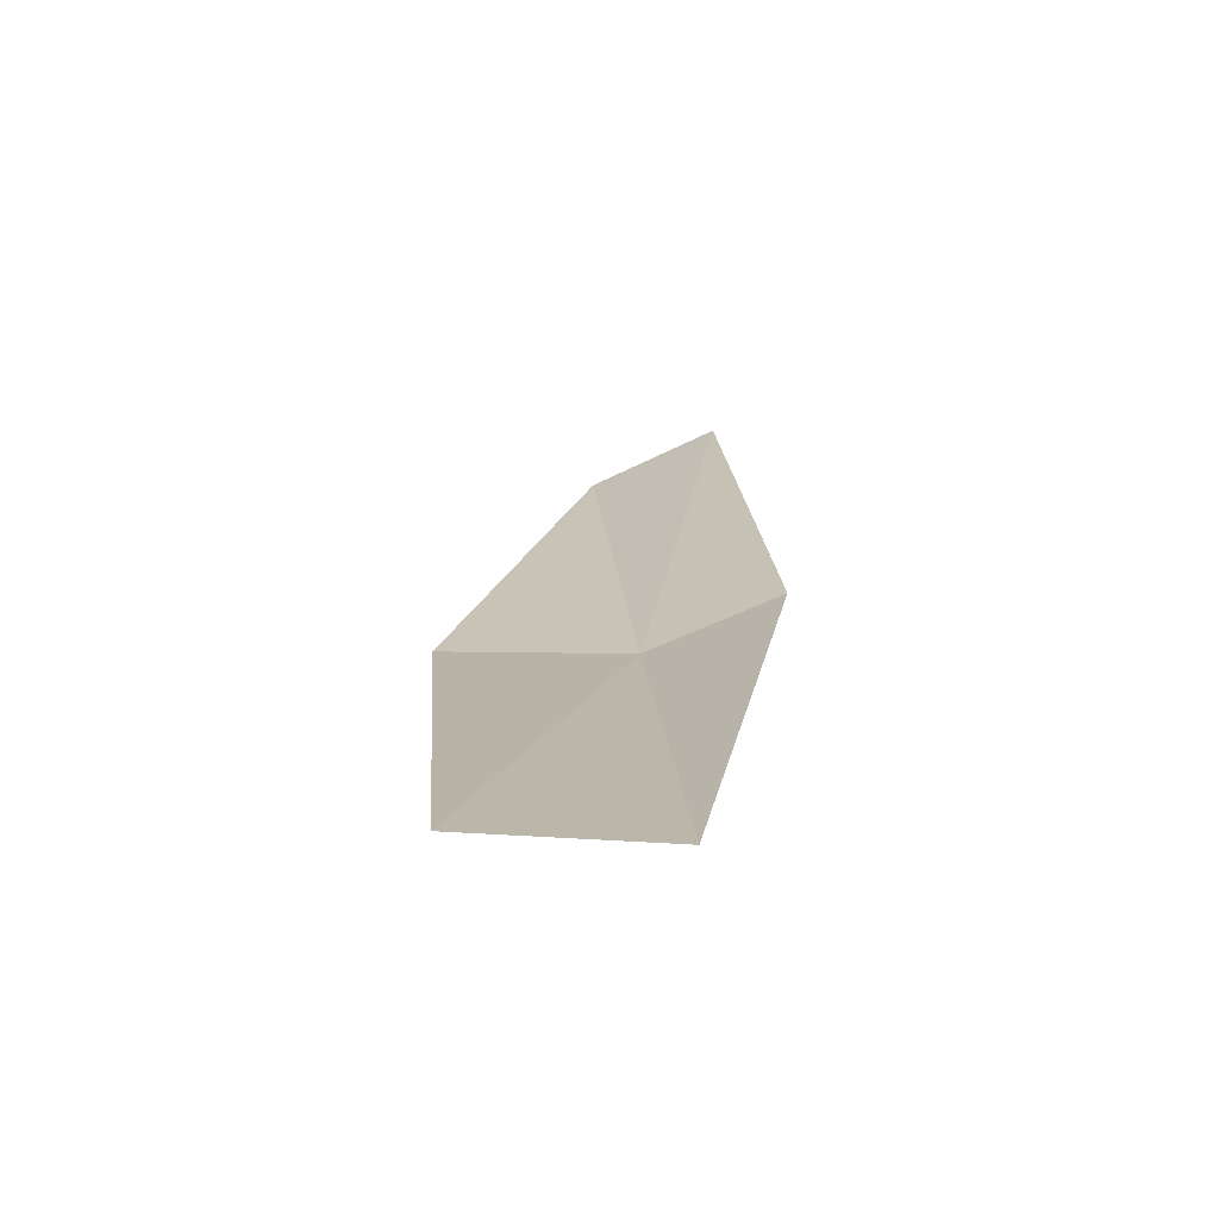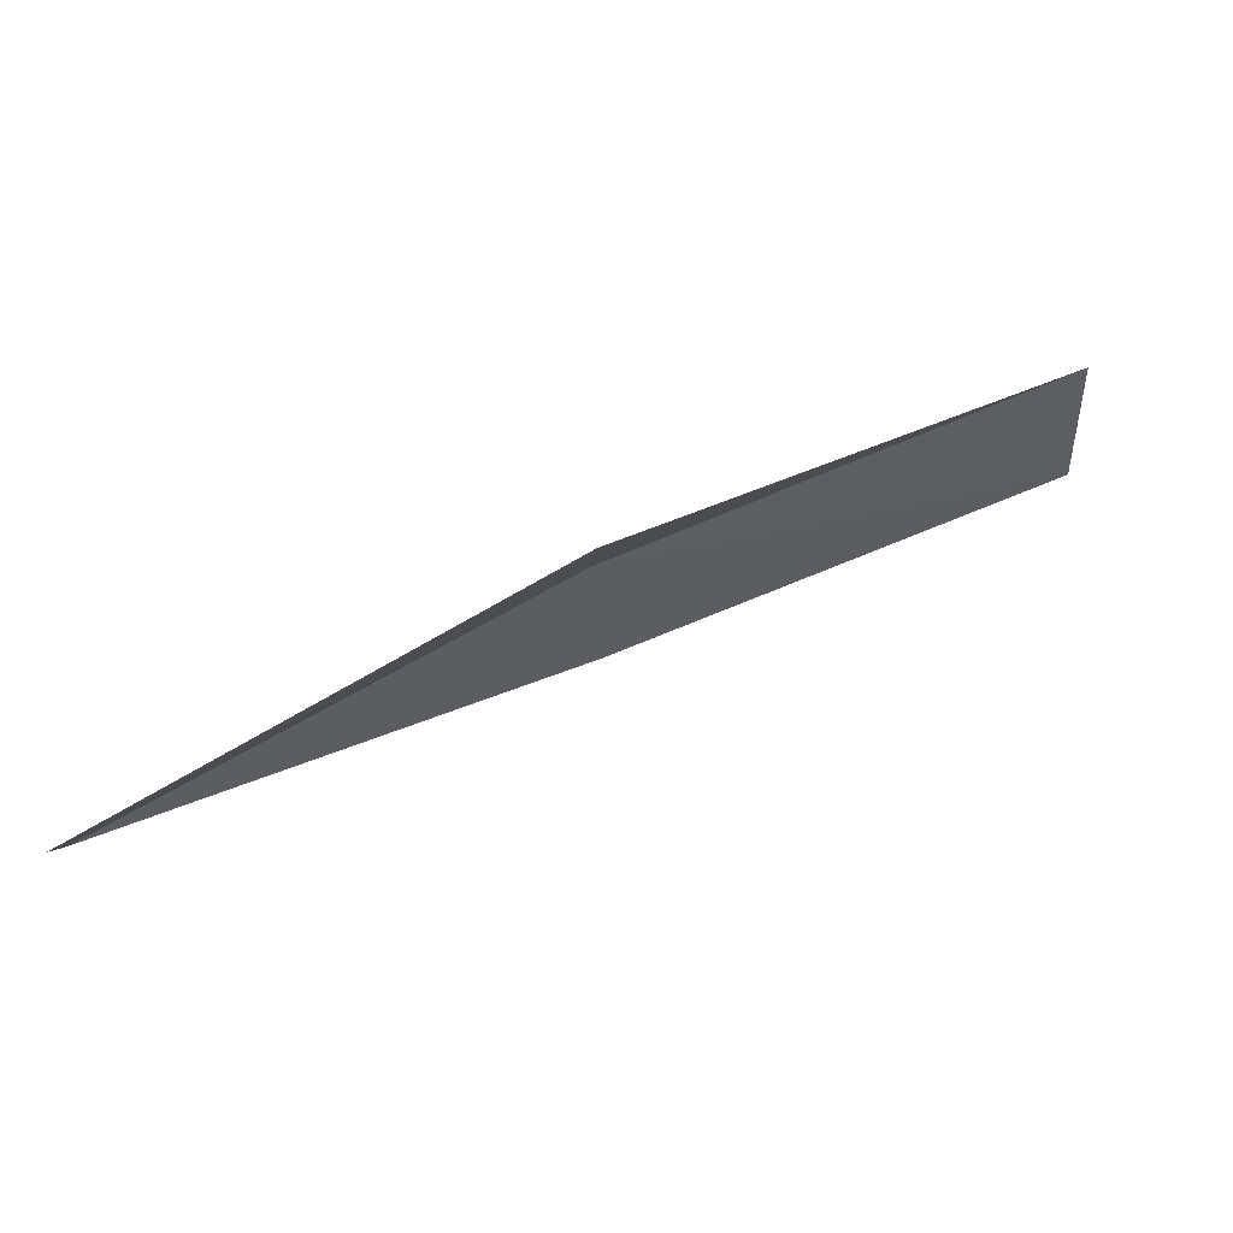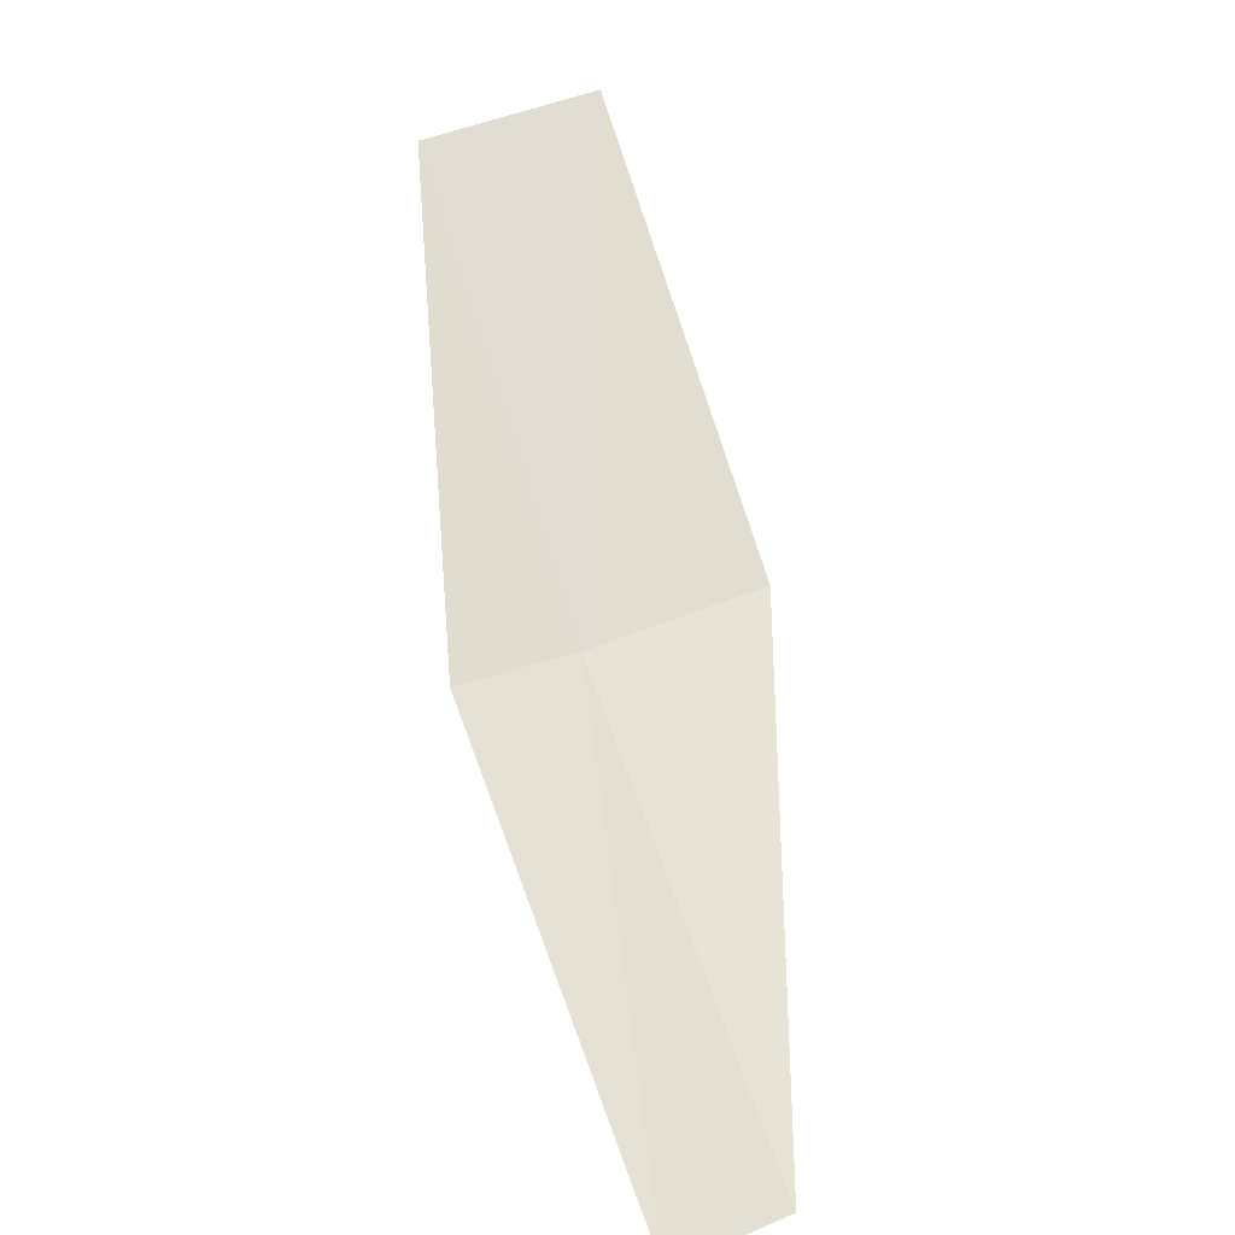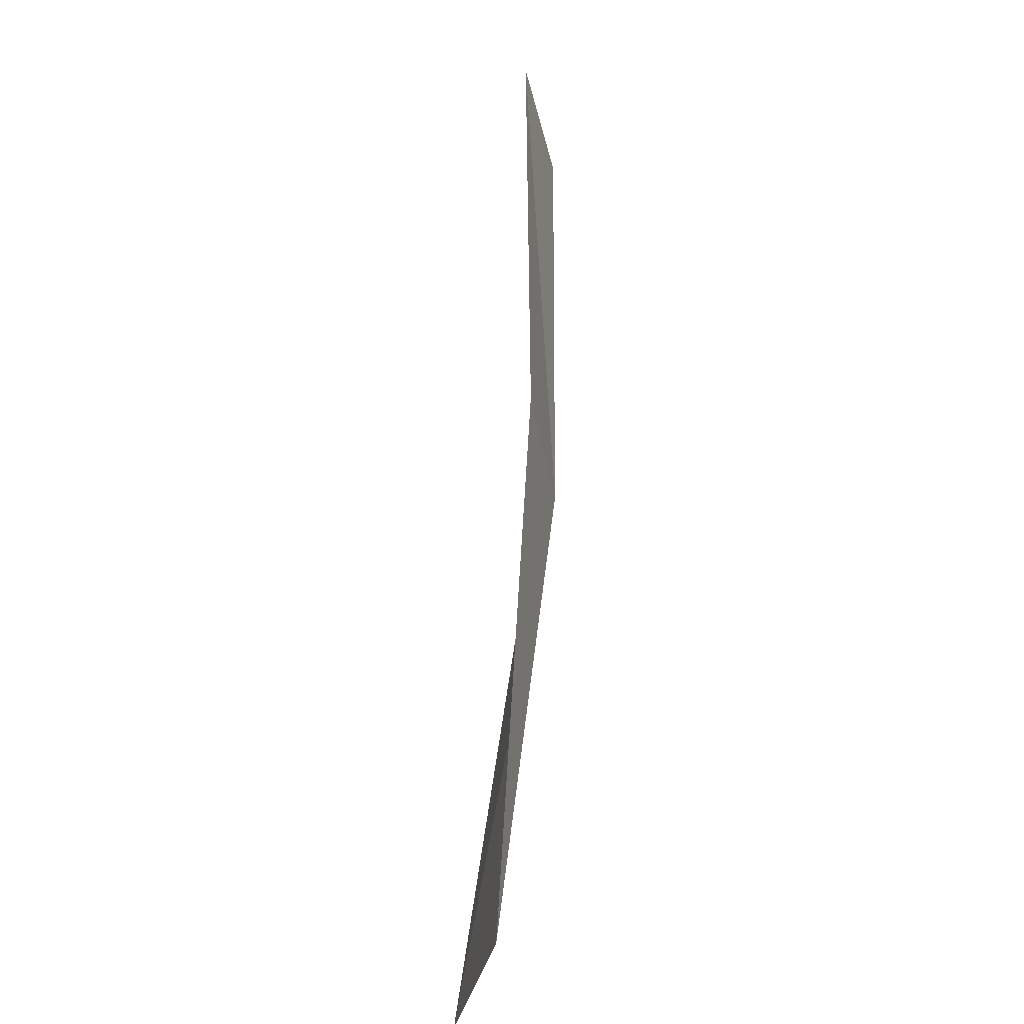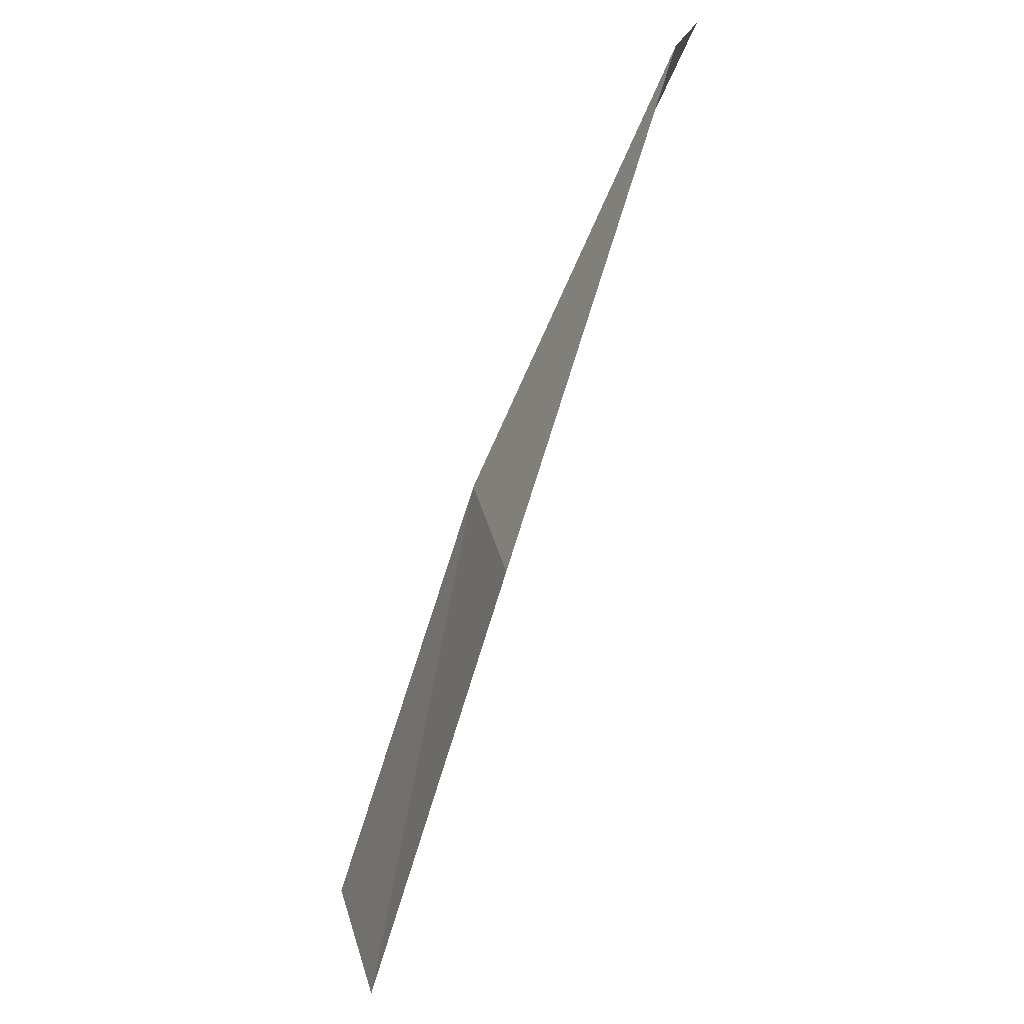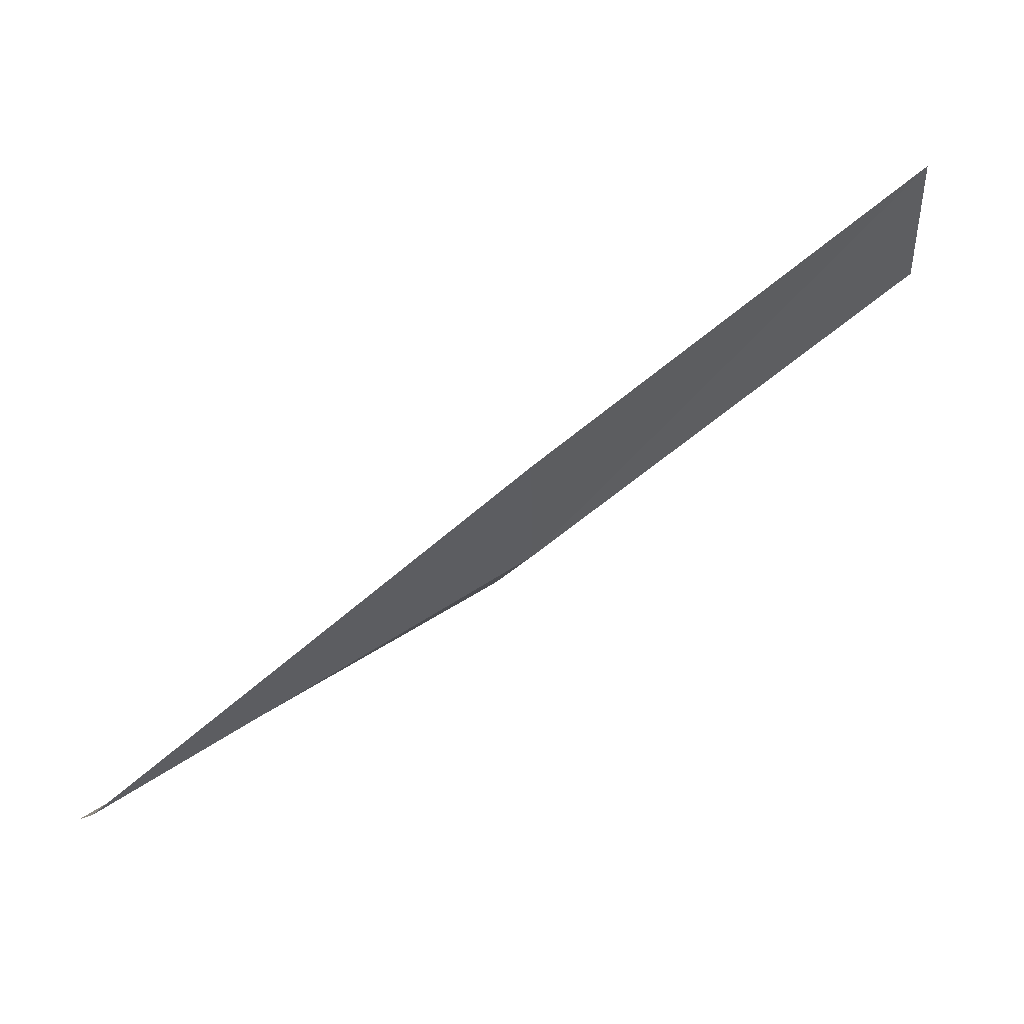
<metadata>
{"format":"obj","ext":"obj","renderer":"f3d","projection":"perspective","resolution":1024,"background":"white","views":[{"elev":51.5,"azim":-103.9,"up":"+Y"},{"elev":73.7,"azim":116.6,"up":"+Z"},{"elev":30.6,"azim":58.8,"up":"+Y"},{"elev":45.4,"azim":-121.7,"up":"+Z"},{"elev":-62.7,"azim":33.9,"up":"+Z"},{"elev":-21.3,"azim":172.3,"up":"+Y"}]}
</metadata>
<code>
v -15.17 -14.93 17.75
v -16.88 -13.57 17.47
v -16.73 -13.45 16.73
v -15.06 -14.82 17
v -15.09 -14.85 18.33
v -13.35 -16.08 18.01
v -13.26 -15.96 18.58
f 1 3 2
f 1 4 3
f 1 2 5
f 1 6 4
f 1 5 7
f 1 7 6

</code>
